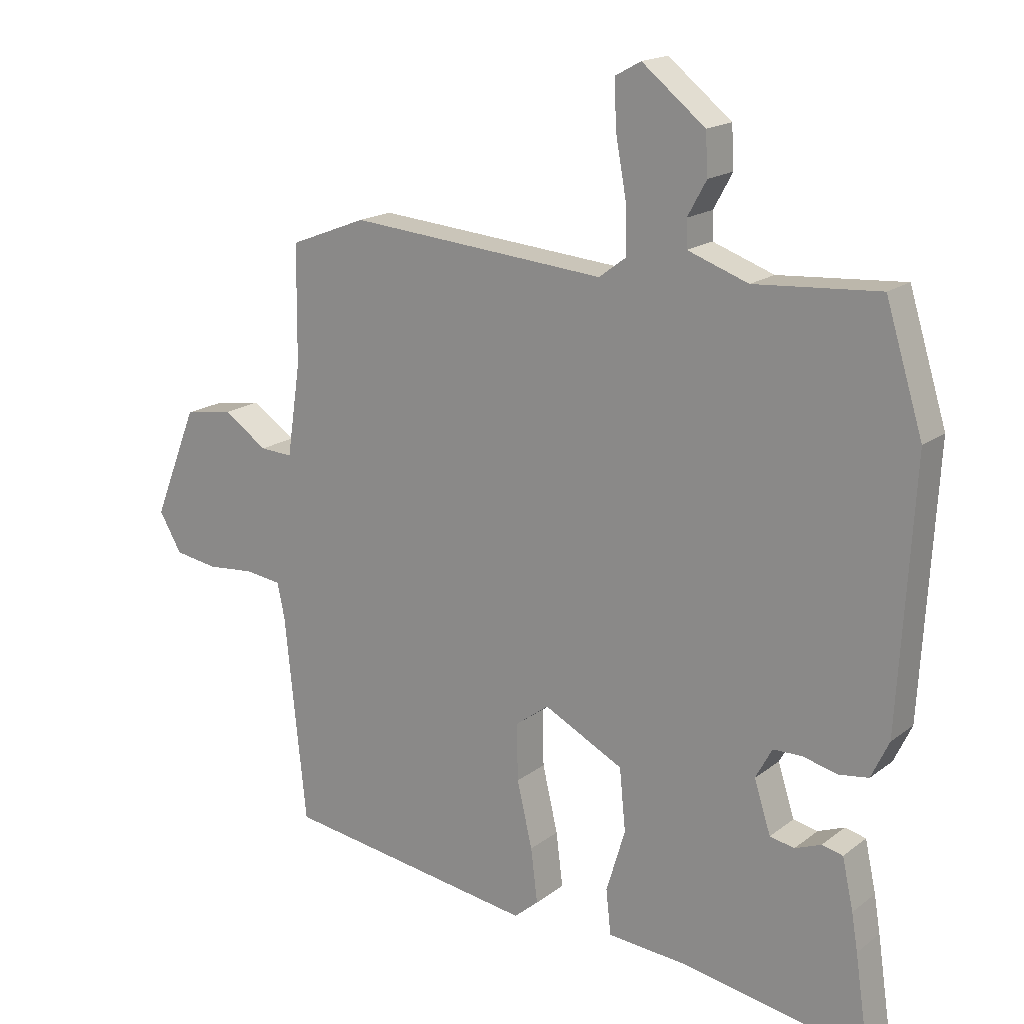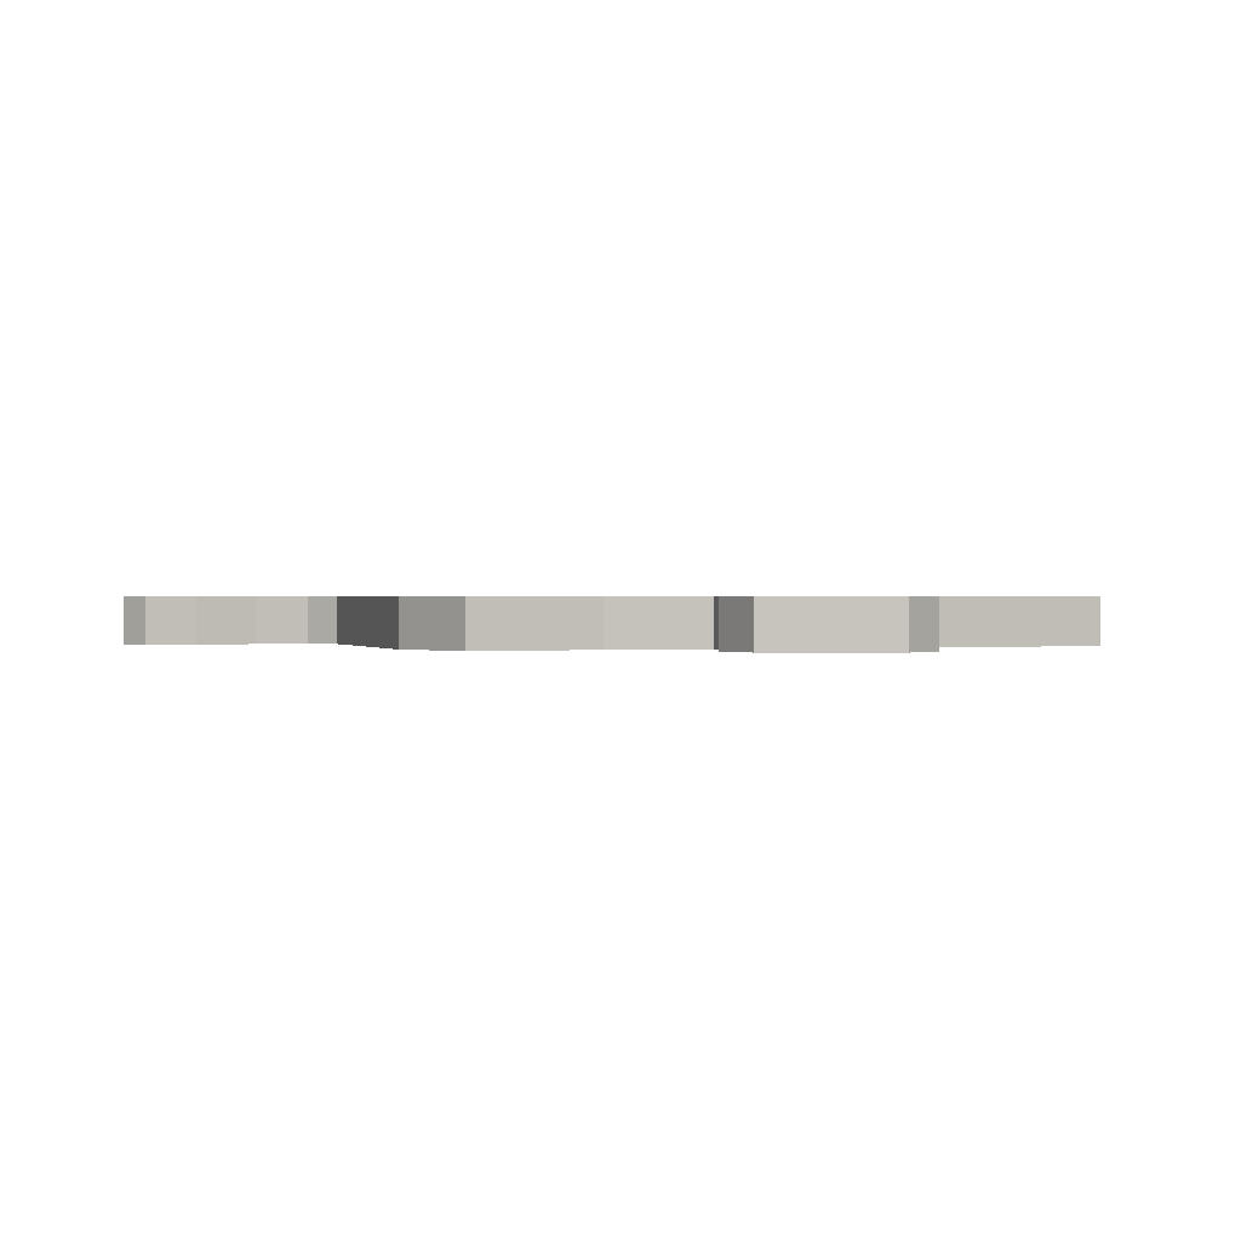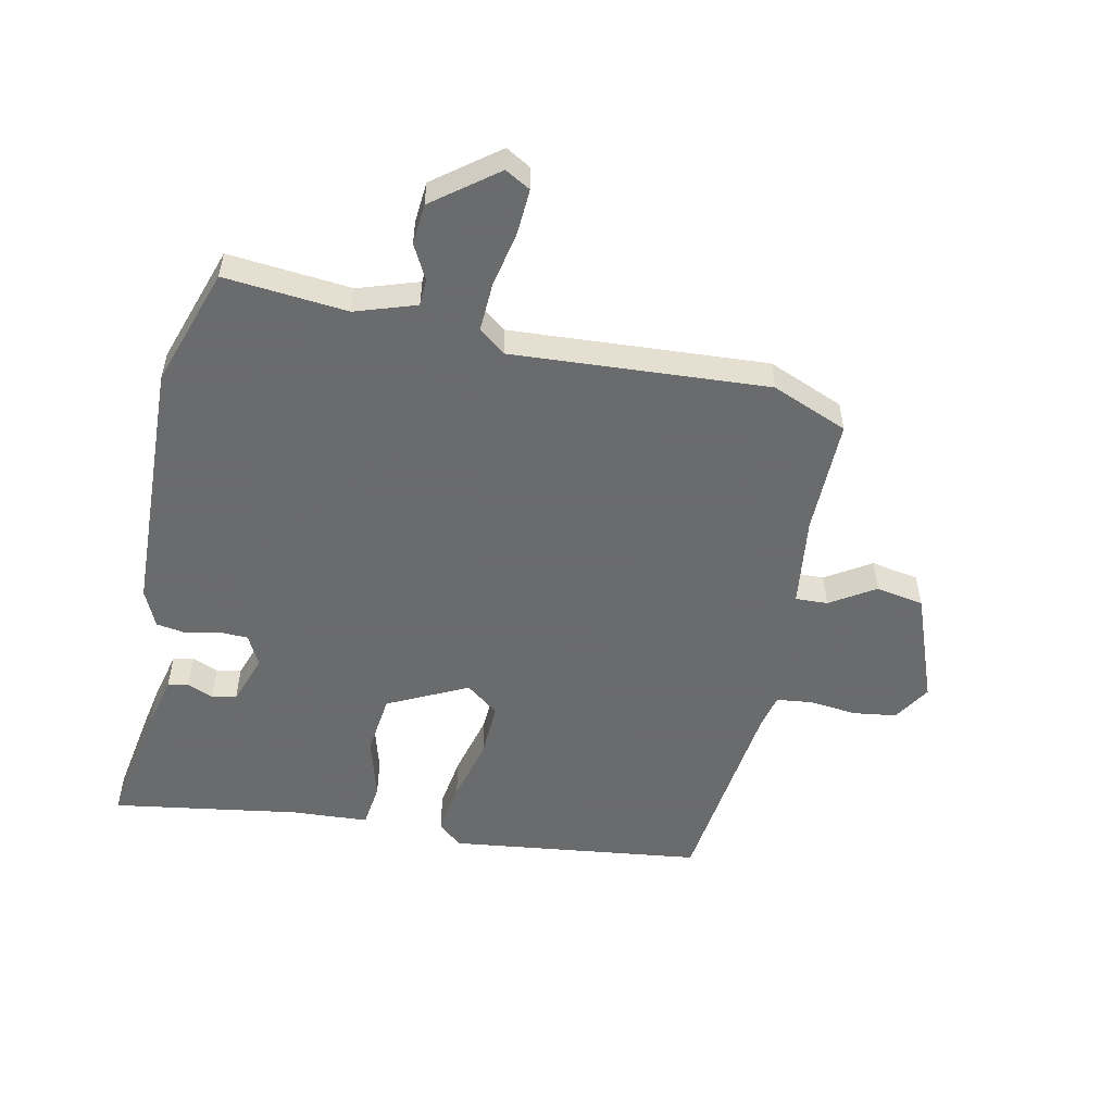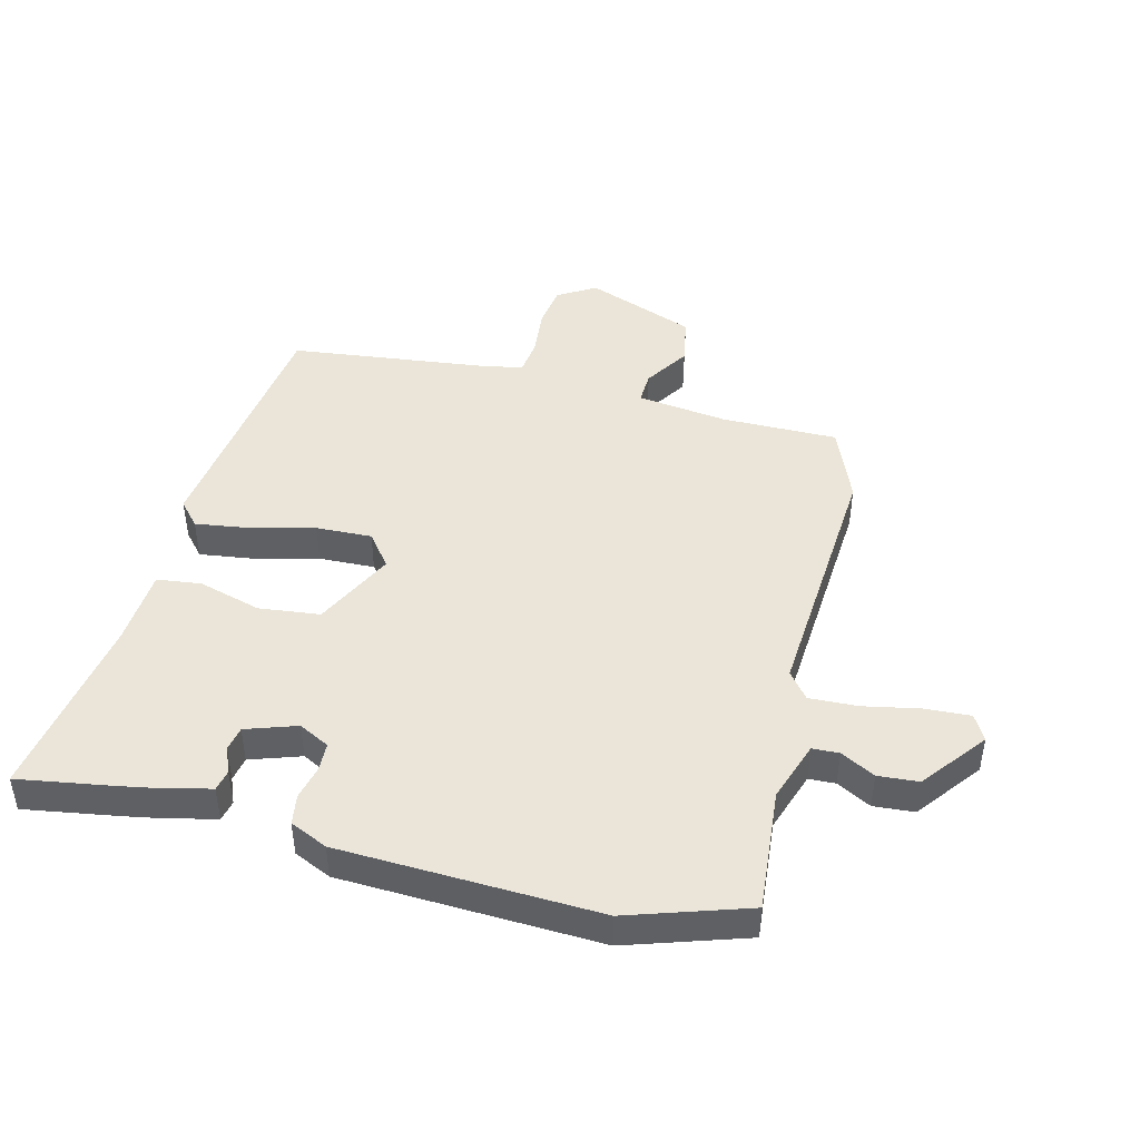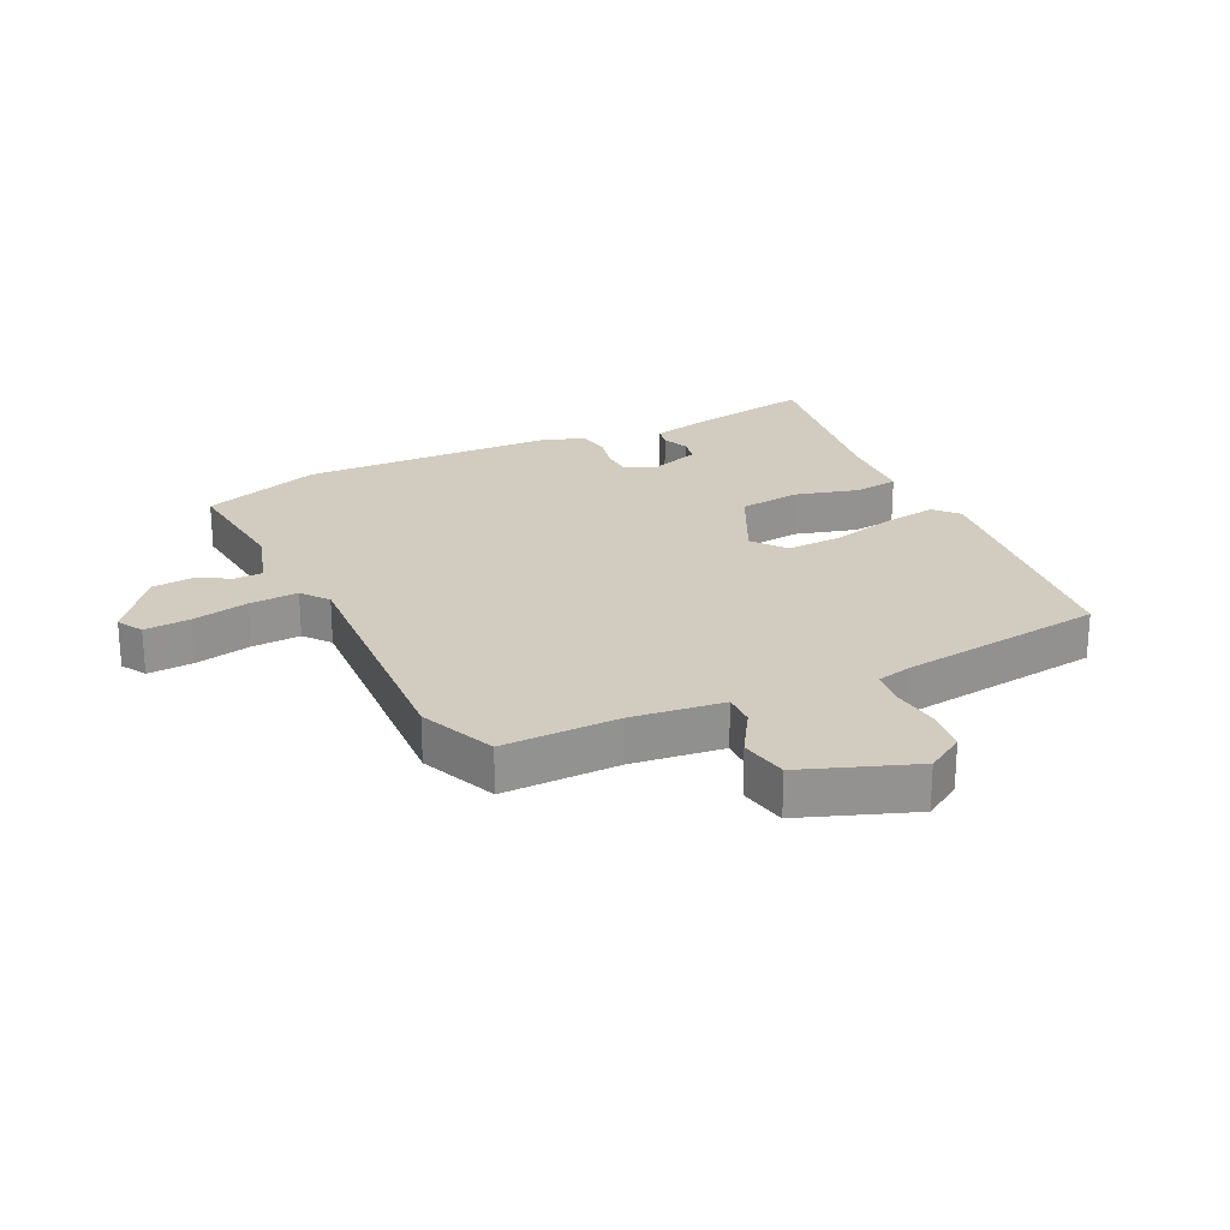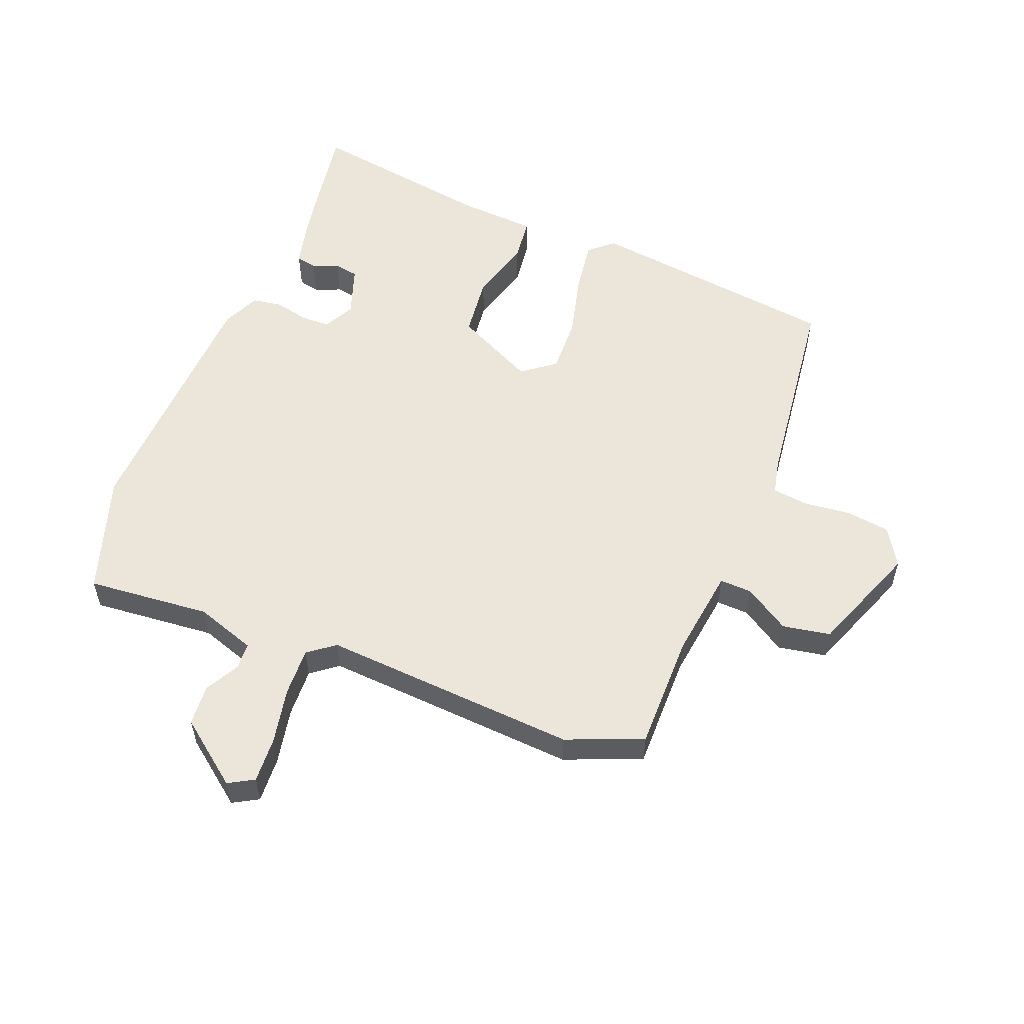
<metadata>
{"format":"obj","ext":"obj","renderer":"f3d","projection":"perspective","resolution":1024,"background":"white","views":[{"elev":17.5,"azim":-145.3,"up":"+Z"},{"elev":0.5,"azim":67.7,"up":"+Y"},{"elev":-53.2,"azim":-13.1,"up":"+Y"},{"elev":45.2,"azim":-76.7,"up":"+Y"},{"elev":23.9,"azim":62.8,"up":"+Y"},{"elev":55.3,"azim":20.7,"up":"+Y"}]}
</metadata>
<code>
v 0.379 0.07 0.547
v 0.505 0.07 0.498
v 0.507 0.07 0.307
v 0.529 0.07 0.158
v 0.582 0.07 0.161
v 0.655 0.07 0.209
v 0.734 0.07 0.196
v 0.806 0.07 0.016
v 0.769 0.07 -0.047
v 0.698 0.07 -0.058
v 0.62 0.07 -0.051
v 0.561 0.07 -0.059
v 0.549 0.07 -0.116
v 0.514 0.07 -0.454
v 0.099 0.07 -0.514
v 0.059 0.07 -0.48
v 0.07 0.07 -0.392
v 0.095 0.07 -0.285
v 0.097 0.07 -0.193
v 0.042 0.07 -0.152
v -0.088 0.07 -0.219
v -0.098 0.07 -0.32
v -0.067 0.07 -0.423
v -0.075 0.07 -0.496
v -0.202 0.07 -0.506
v -0.509 0.07 -0.56
v -0.486 0.07 -0.404
v -0.476 0.07 -0.344
v -0.458 0.07 -0.262
v -0.424 0.07 -0.254
v -0.381 0.07 -0.271
v -0.341 0.07 -0.263
v -0.314 0.07 -0.179
v -0.341 0.07 -0.129
v -0.388 0.07 -0.128
v -0.444 0.07 -0.142
v -0.493 0.07 -0.135
v -0.522 0.07 -0.074
v -0.546 0.07 0.35
v -0.485 0.07 0.547
v -0.282 0.07 0.532
v -0.183 0.07 0.567
v -0.182 0.07 0.611
v -0.213 0.07 0.667
v -0.209 0.07 0.734
v -0.106 0.07 0.816
v -0.064 0.07 0.793
v -0.067 0.07 0.718
v -0.084 0.07 0.625
v -0.086 0.07 0.545
v -0.042 0.07 0.512
v 0.379 0 0.547
v 0.505 0 0.498
v 0.507 0 0.307
v 0.529 0 0.158
v 0.582 0 0.161
v 0.655 0 0.209
v 0.734 0 0.196
v 0.806 0 0.016
v 0.769 0 -0.047
v 0.698 0 -0.058
v 0.62 0 -0.051
v 0.561 0 -0.059
v 0.549 0 -0.116
v 0.514 0 -0.454
v 0.099 0 -0.514
v 0.059 0 -0.48
v 0.07 0 -0.392
v 0.095 0 -0.285
v 0.097 0 -0.193
v 0.042 0 -0.152
v -0.088 0 -0.219
v -0.098 0 -0.32
v -0.067 0 -0.423
v -0.075 0 -0.496
v -0.202 0 -0.506
v -0.509 0 -0.56
v -0.486 0 -0.404
v -0.476 0 -0.344
v -0.458 0 -0.262
v -0.424 0 -0.254
v -0.381 0 -0.271
v -0.341 0 -0.263
v -0.314 0 -0.179
v -0.341 0 -0.129
v -0.388 0 -0.128
v -0.444 0 -0.142
v -0.493 0 -0.135
v -0.522 0 -0.074
v -0.546 0 0.35
v -0.485 0 0.547
v -0.282 0 0.532
v -0.183 0 0.567
v -0.182 0 0.611
v -0.213 0 0.667
v -0.209 0 0.734
v -0.106 0 0.816
v -0.064 0 0.793
v -0.067 0 0.718
v -0.084 0 0.625
v -0.086 0 0.545
v -0.042 0 0.512
f 47 48 49
f 46 47 49
f 45 46 49
f 44 45 49
f 43 44 49
f 42 43 49 50
f 41 42 50 51
f 40 41 51
f 39 40 51
f 38 39 51
f 37 38 51
f 36 37 51
f 35 36 51
f 29 30 31
f 28 29 31
f 27 28 31
f 26 27 31
f 25 26 31
f 25 31 32
f 24 25 32
f 23 24 32
f 22 23 32
f 21 22 32 33
f 16 17 18
f 15 16 18
f 14 15 18
f 13 14 18
f 12 13 18 19
f 9 10 11
f 8 9 11
f 7 8 11
f 6 7 11
f 5 6 11
f 4 5 11 12
f 12 19 20
f 4 12 20
f 3 4 20
f 1 2 3
f 51 1 3
f 35 51 3
f 34 35 3
f 21 33 34
f 20 21 34
f 3 20 34
f 100 99 98
f 100 98 97
f 100 97 96
f 100 96 95
f 100 95 94
f 101 100 94 93
f 102 101 93 92
f 102 92 91
f 102 91 90
f 102 90 89
f 102 89 88
f 102 88 87
f 102 87 86
f 82 81 80
f 82 80 79
f 82 79 78
f 82 78 77
f 82 77 76
f 83 82 76
f 83 76 75
f 83 75 74
f 83 74 73
f 84 83 73 72
f 69 68 67
f 69 67 66
f 69 66 65
f 69 65 64
f 70 69 64 63
f 62 61 60
f 62 60 59
f 62 59 58
f 62 58 57
f 62 57 56
f 63 62 56 55
f 71 70 63
f 71 63 55
f 71 55 54
f 54 53 52
f 54 52 102
f 54 102 86
f 54 86 85
f 85 84 72
f 85 72 71
f 85 71 54
f 1 52 53 2
f 2 53 54 3
f 3 54 55 4
f 4 55 56 5
f 5 56 57 6
f 6 57 58 7
f 7 58 59 8
f 8 59 60 9
f 9 60 61 10
f 10 61 62 11
f 11 62 63 12
f 12 63 64 13
f 13 64 65 14
f 14 65 66 15
f 15 66 67 16
f 16 67 68 17
f 17 68 69 18
f 18 69 70 19
f 19 70 71 20
f 20 71 72 21
f 21 72 73 22
f 22 73 74 23
f 23 74 75 24
f 24 75 76 25
f 25 76 77 26
f 26 77 78 27
f 27 78 79 28
f 28 79 80 29
f 29 80 81 30
f 30 81 82 31
f 31 82 83 32
f 32 83 84 33
f 33 84 85 34
f 34 85 86 35
f 35 86 87 36
f 36 87 88 37
f 37 88 89 38
f 38 89 90 39
f 39 90 91 40
f 40 91 92 41
f 41 92 93 42
f 42 93 94 43
f 43 94 95 44
f 44 95 96 45
f 45 96 97 46
f 46 97 98 47
f 47 98 99 48
f 48 99 100 49
f 49 100 101 50
f 50 101 102 51
f 51 102 52 1

</code>
